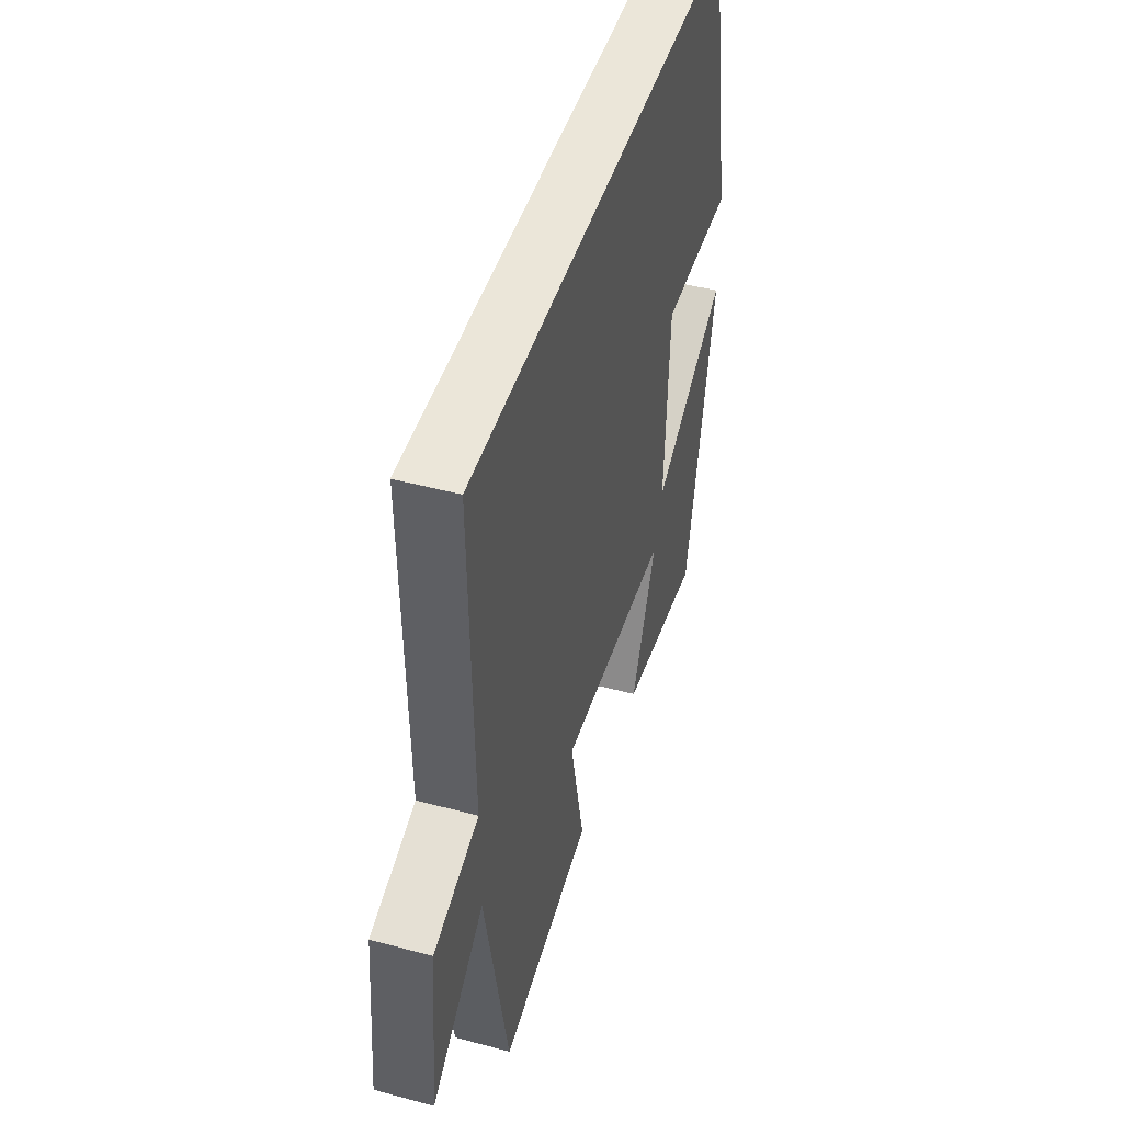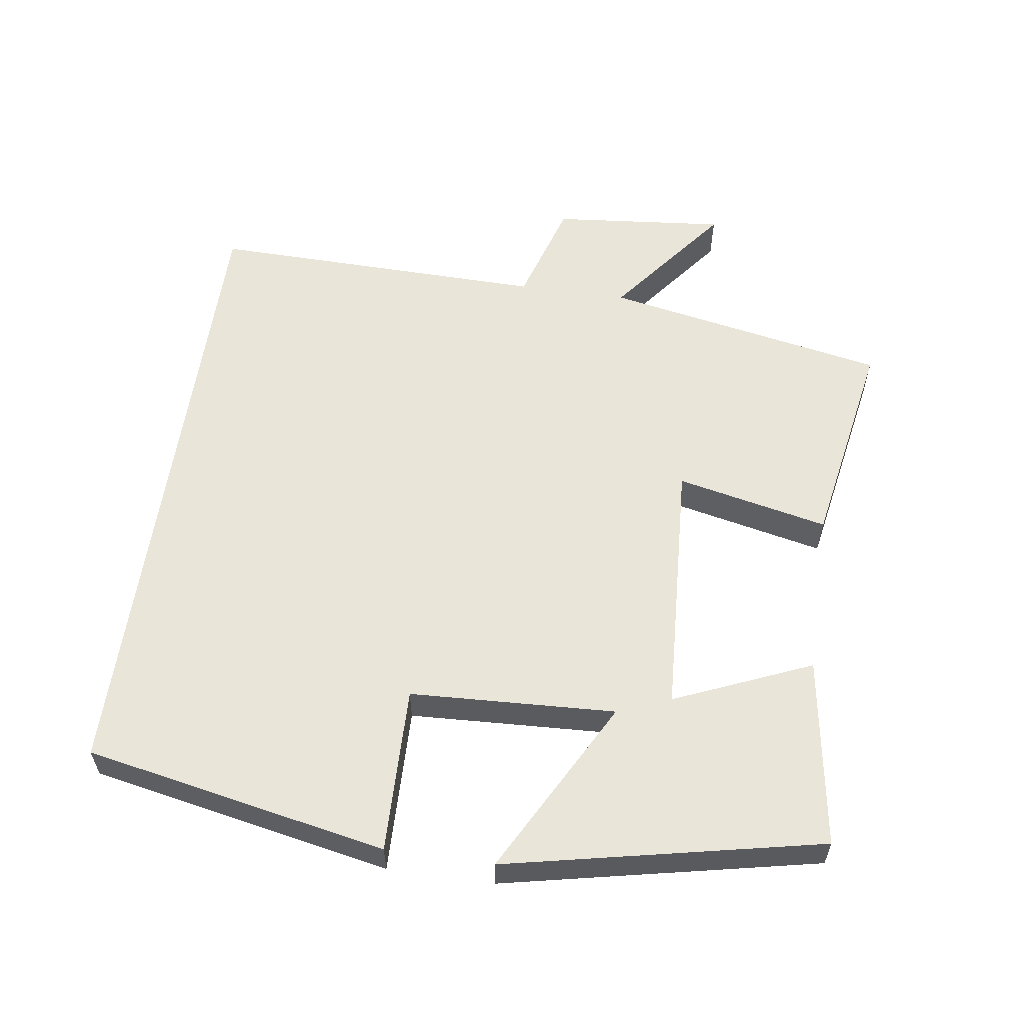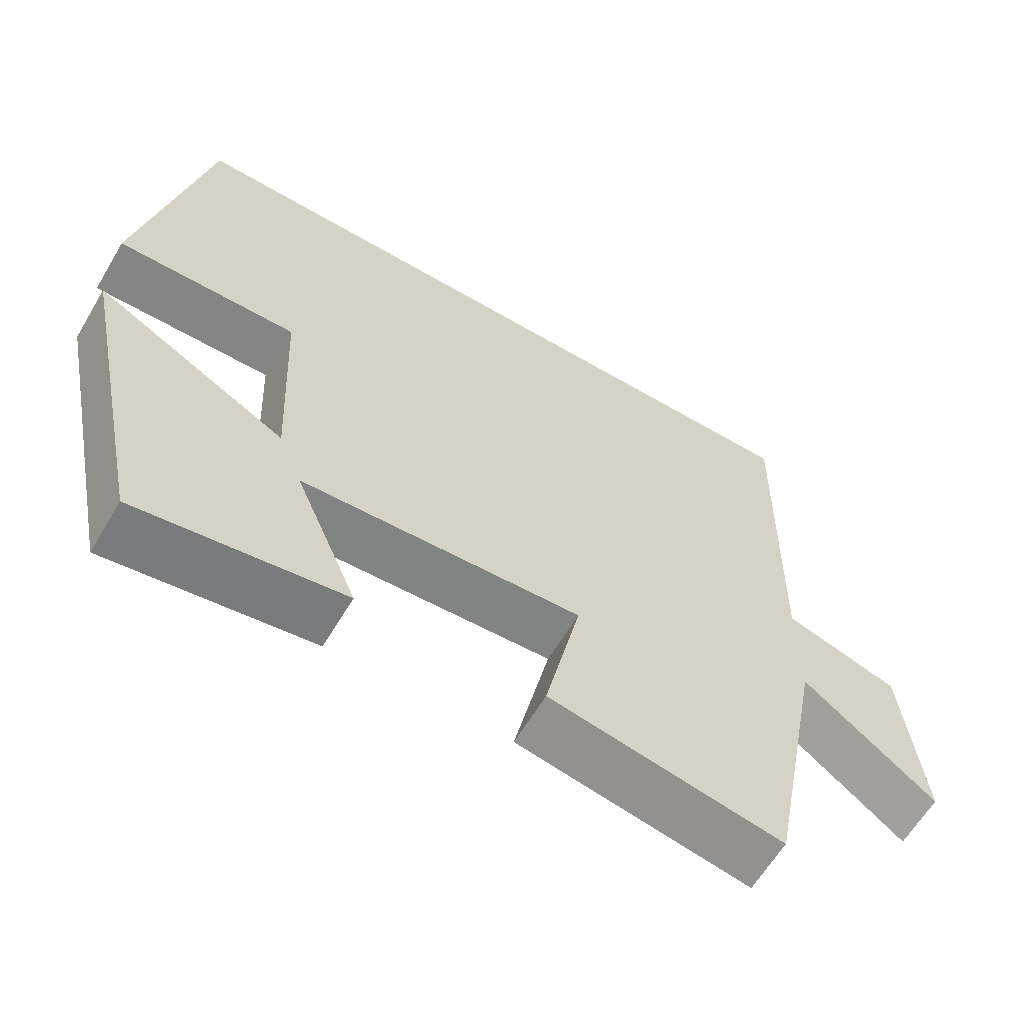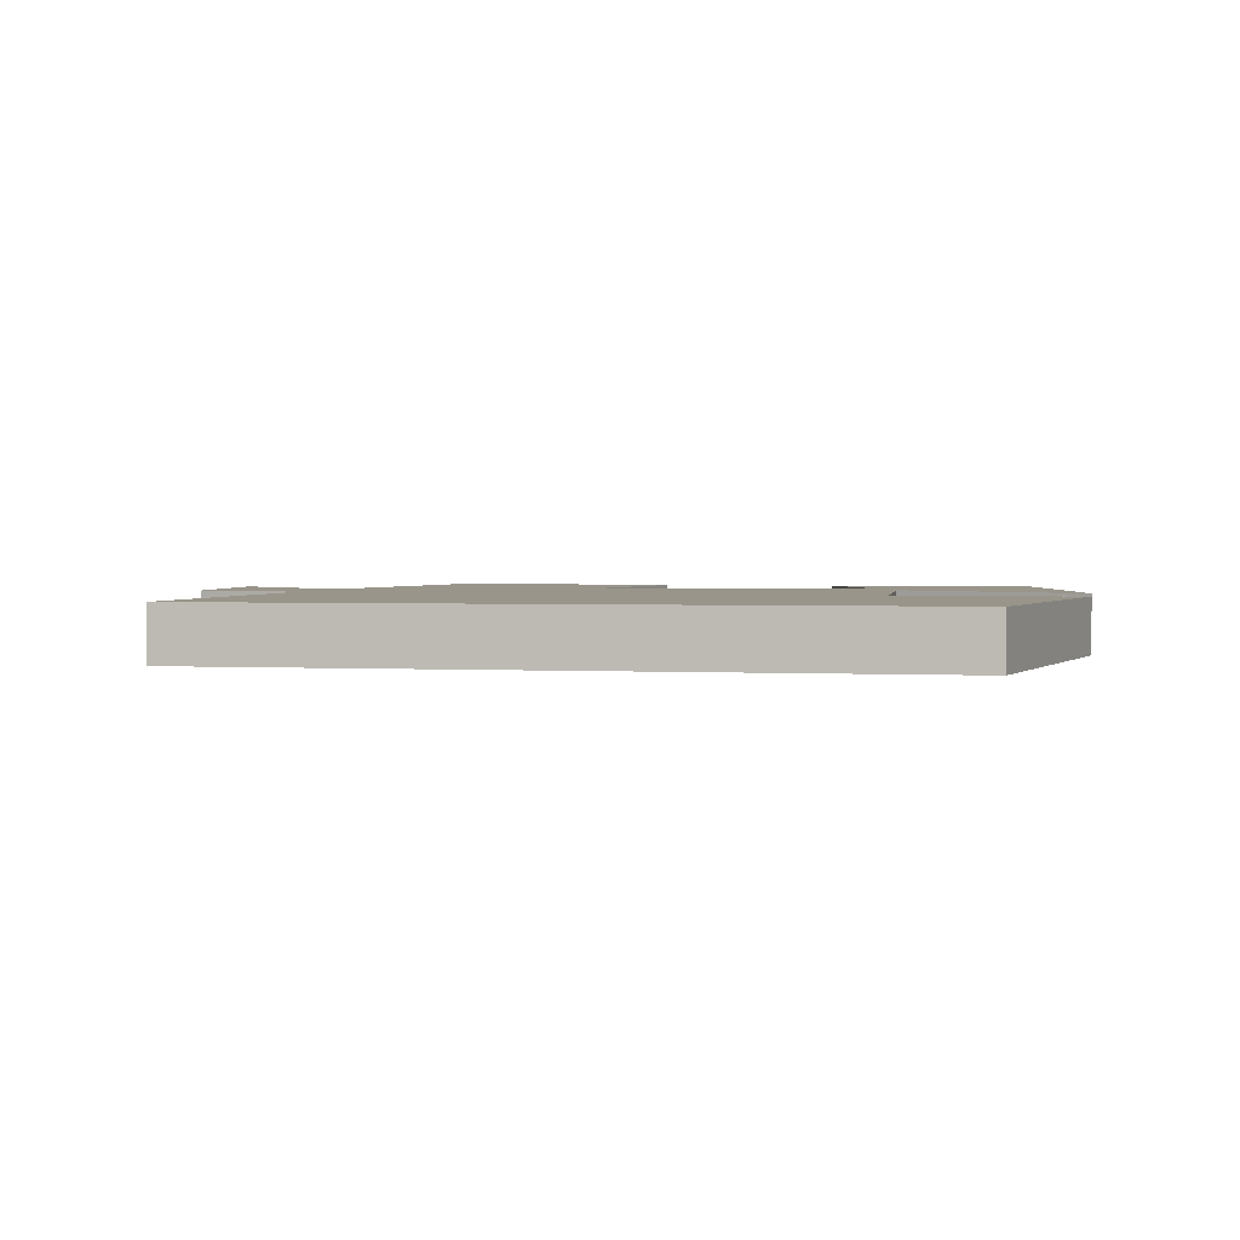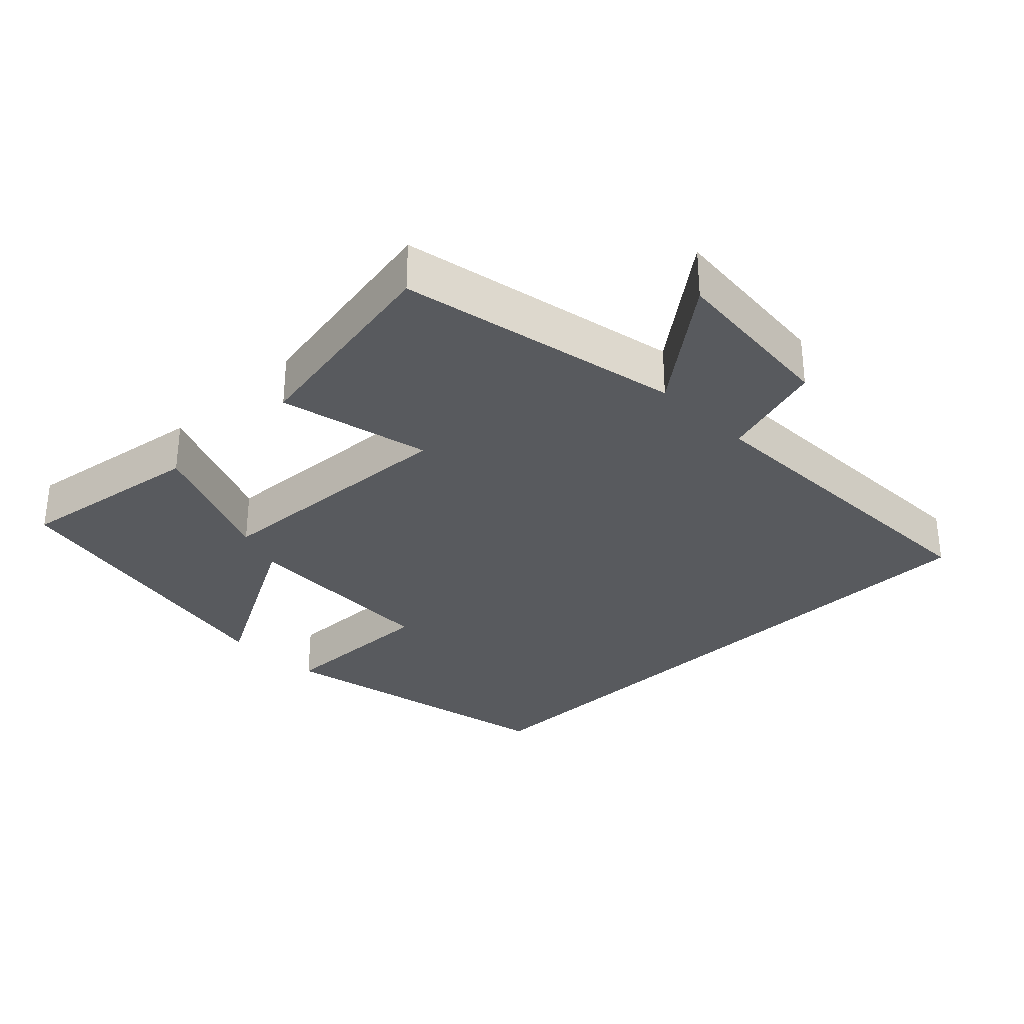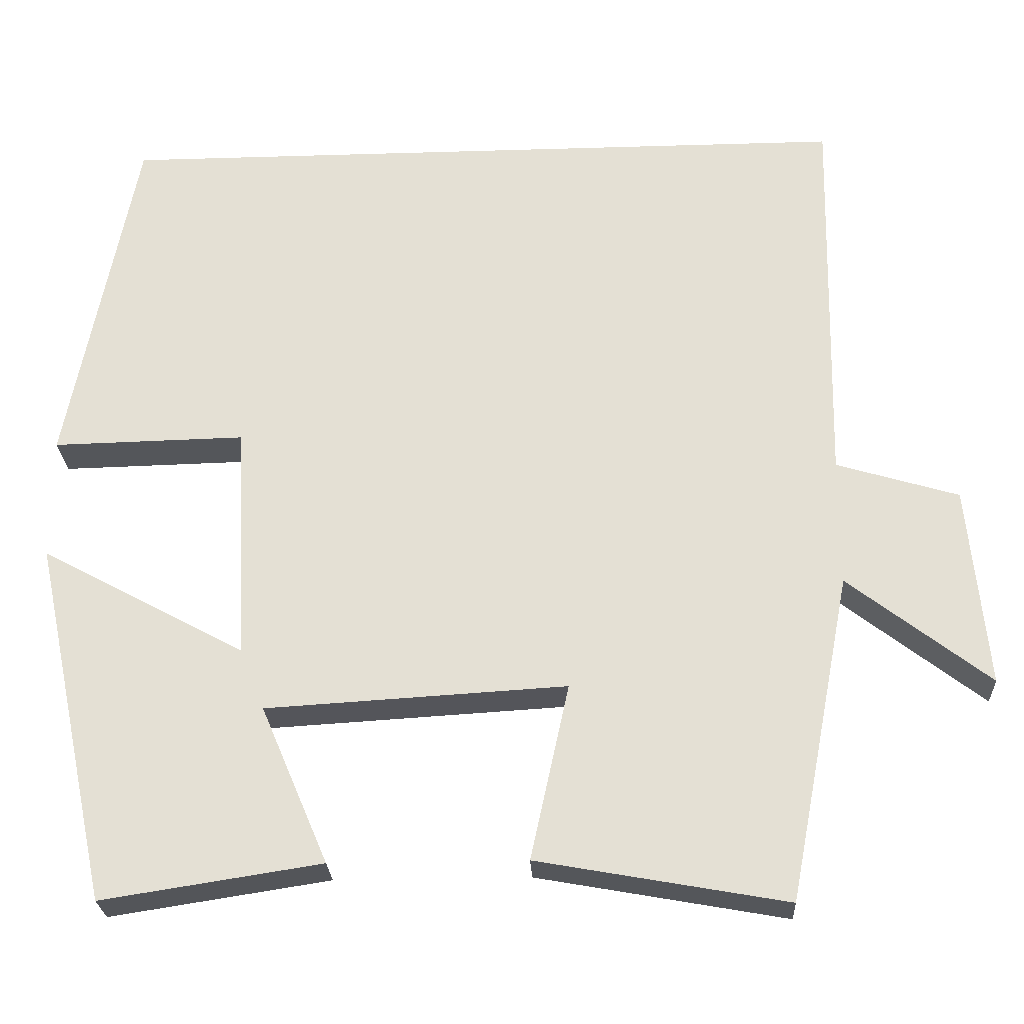
<metadata>
{"format":"obj","ext":"obj","renderer":"f3d","projection":"perspective","resolution":1024,"background":"white","views":[{"elev":46.7,"azim":-73.0,"up":"+Z"},{"elev":57.8,"azim":98.2,"up":"+Y"},{"elev":-62.4,"azim":149.3,"up":"+Z"},{"elev":2.0,"azim":11.1,"up":"+Y"},{"elev":-30.9,"azim":-135.4,"up":"+Y"},{"elev":-25.3,"azim":-177.2,"up":"+Z"}]}
</metadata>
<code>
v 0.415 0.07 0.5
v 0.5 0.07 0.065
v 0.26 0.07 0.07
v 0.246 0.07 -0.226
v 0.5 0.07 -0.089
v 0.404 0.07 -0.542
v 0.131 0.07 -0.5
v 0.215 0.07 -0.303
v -0.159 0.07 -0.281
v -0.111 0.07 -0.5
v -0.421 0.07 -0.556
v -0.5 0.07 -0.148
v -0.676 0.07 -0.284
v -0.652 0.07 -0.034
v -0.5 0.07 0.012
v -0.51 0.07 0.5
v 0.415 0 0.5
v 0.5 0 0.065
v 0.26 0 0.07
v 0.246 0 -0.226
v 0.5 0 -0.089
v 0.404 0 -0.542
v 0.131 0 -0.5
v 0.215 0 -0.303
v -0.159 0 -0.281
v -0.111 0 -0.5
v -0.421 0 -0.556
v -0.5 0 -0.148
v -0.676 0 -0.284
v -0.652 0 -0.034
v -0.5 0 0.012
v -0.51 0 0.5
f 15 16 1
f 12 13 14 15
f 9 10 11 12
f 8 9 12 15
f 5 6 7 8
f 4 5 8
f 3 4 8 15
f 1 2 3
f 1 3 15
f 17 32 31
f 31 30 29 28
f 28 27 26 25
f 31 28 25 24
f 24 23 22 21
f 24 21 20
f 31 24 20 19
f 19 18 17
f 31 19 17
f 1 17 18 2
f 2 18 19 3
f 3 19 20 4
f 4 20 21 5
f 5 21 22 6
f 6 22 23 7
f 7 23 24 8
f 8 24 25 9
f 9 25 26 10
f 10 26 27 11
f 11 27 28 12
f 12 28 29 13
f 13 29 30 14
f 14 30 31 15
f 15 31 32 16
f 16 32 17 1

</code>
